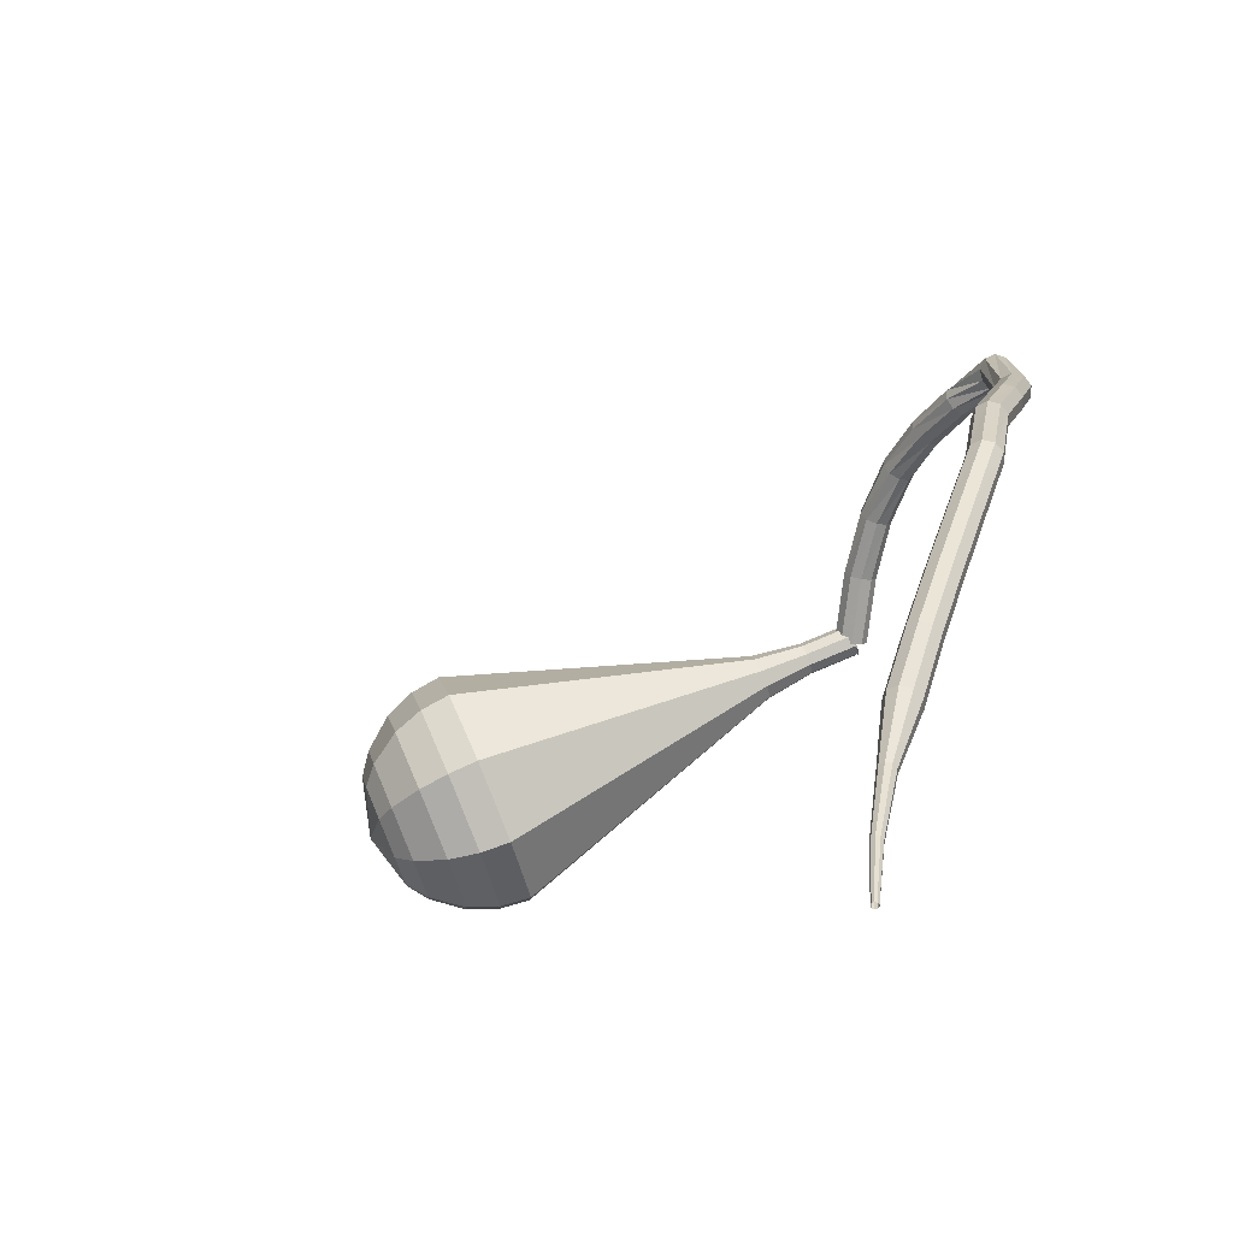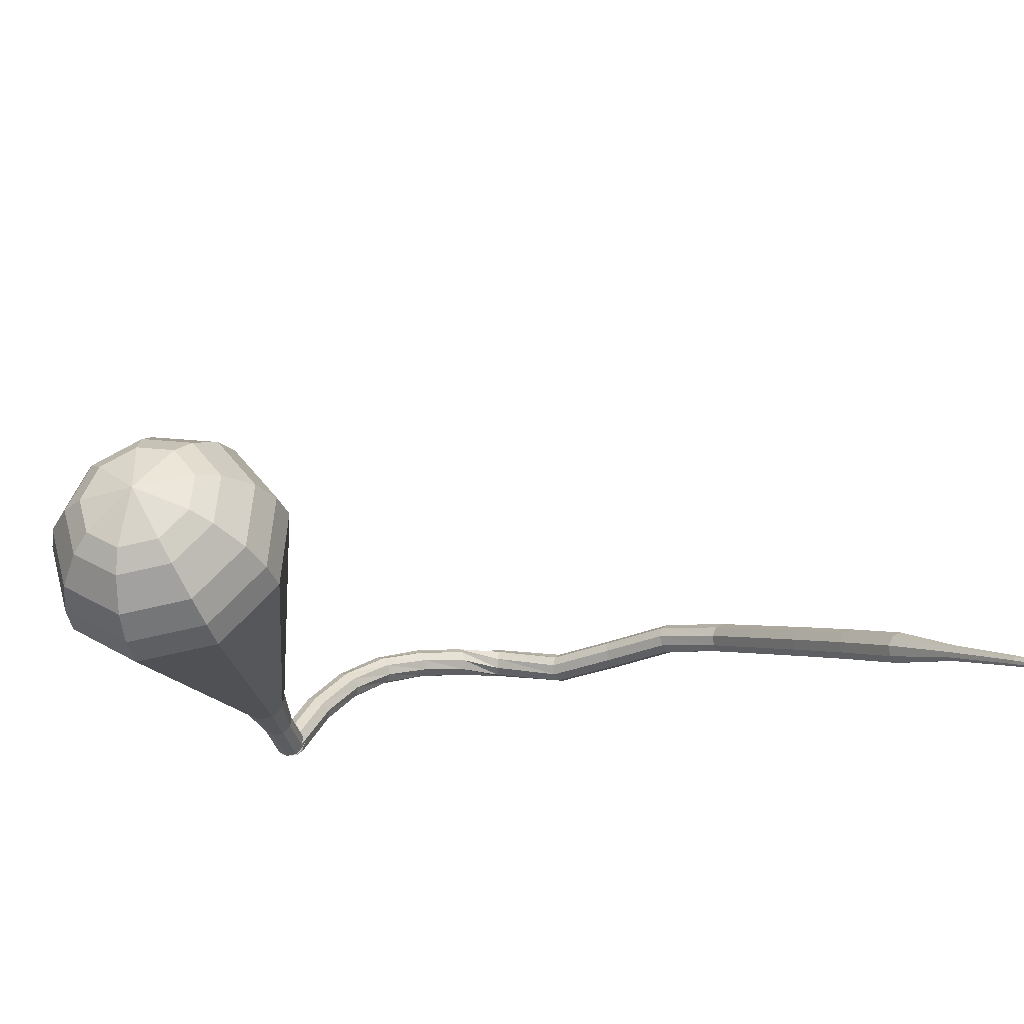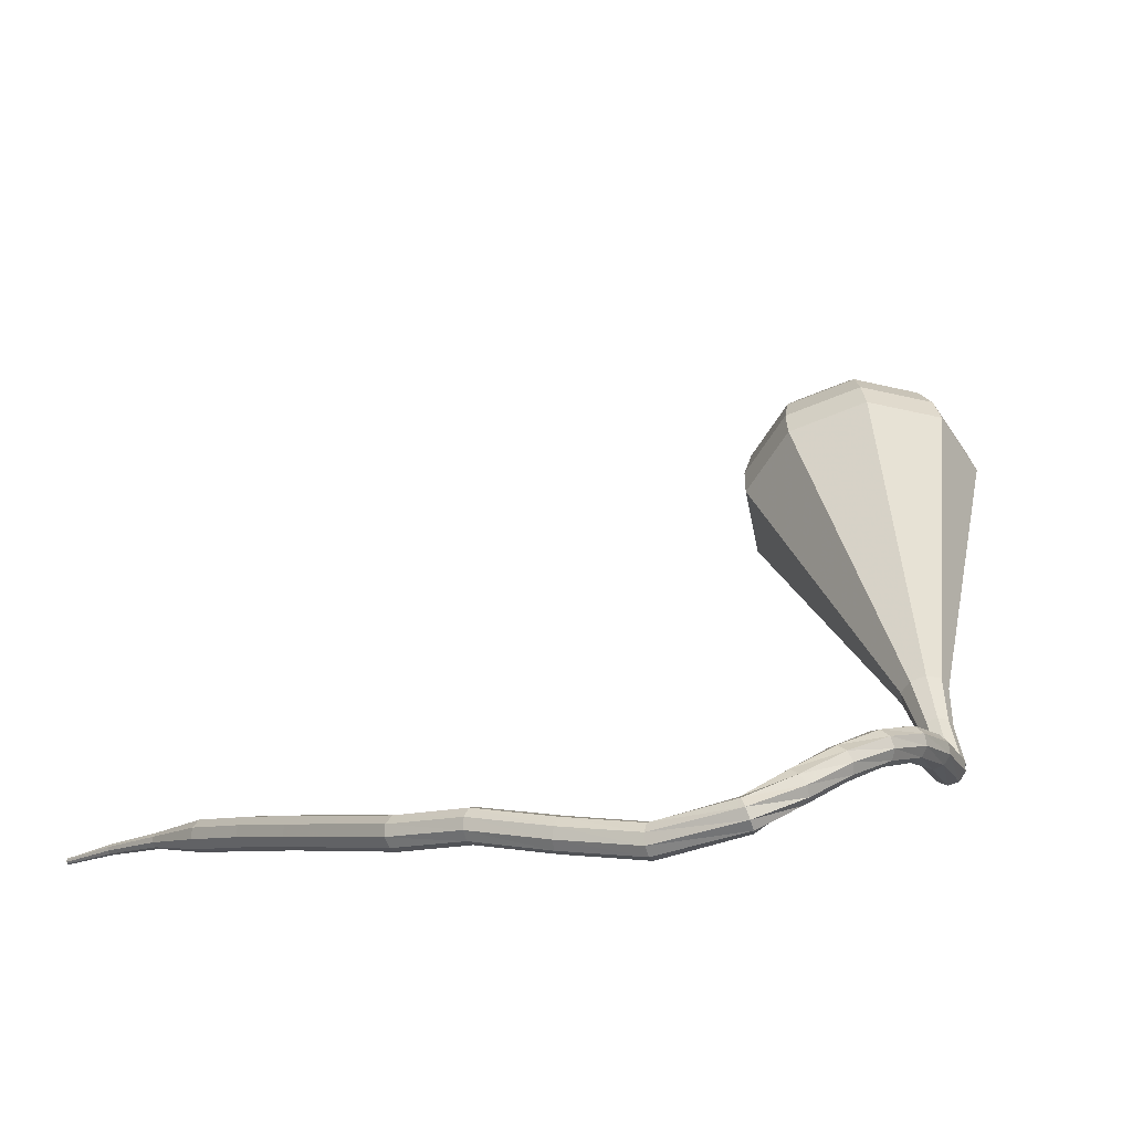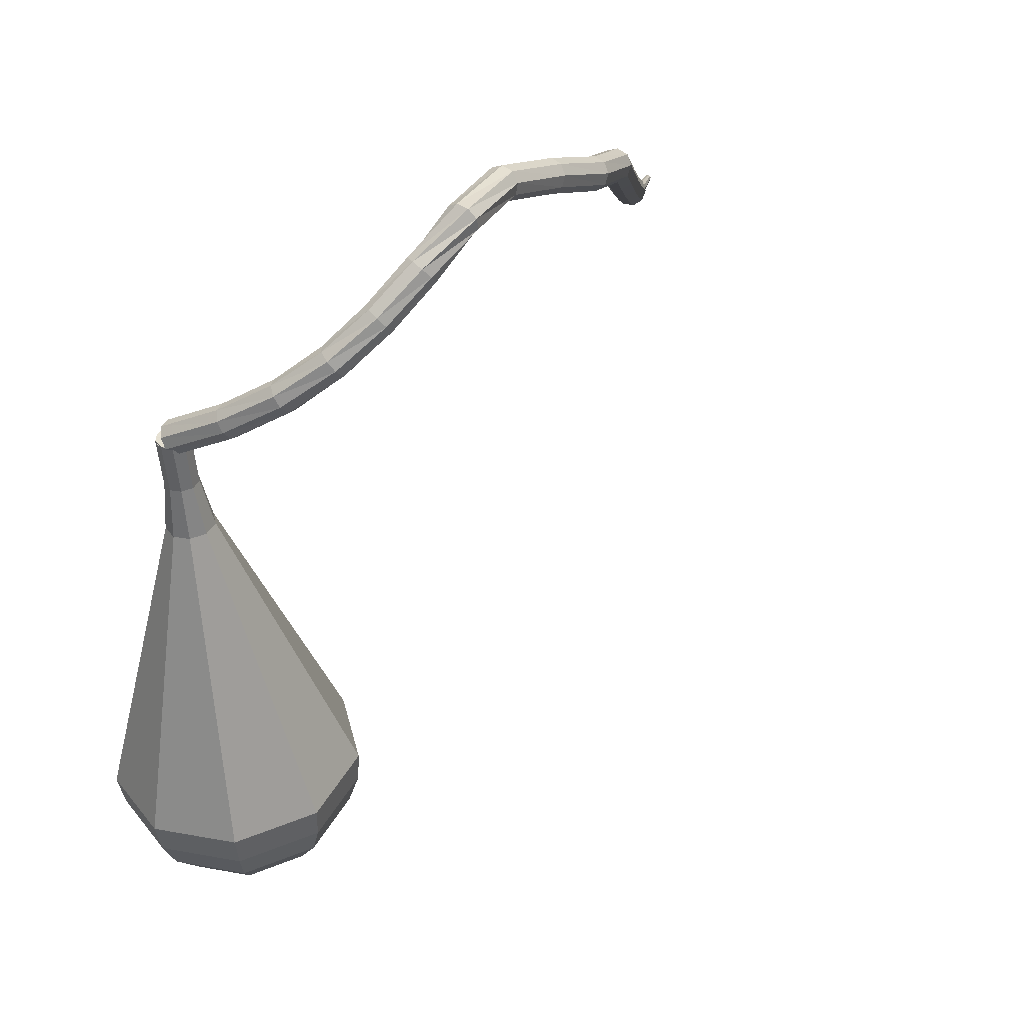
<metadata>
{"format":"obj","ext":"obj","renderer":"f3d","projection":"perspective","resolution":1024,"background":"white","views":[{"elev":-7.0,"azim":-68.0,"up":"+Y"},{"elev":-57.9,"azim":-141.1,"up":"+Y"},{"elev":63.4,"azim":18.6,"up":"+Y"},{"elev":5.5,"azim":141.6,"up":"+Z"}]}
</metadata>
<code>
g tube1
v 171.6 138.6 81.18
v 171.3 138.7 80.56
v 170.8 138.6 80.23
v 170.1 138.4 80.34
v 169.7 138.1 80.85
v 169.8 138 81.52
v 170.2 138 82.02
v 170.9 138.2 82.14
v 171.4 138.4 81.81
v 171.6 138.6 81.18
v 170.4 142.5 82.2
v 170.1 142.7 81.58
v 169.5 142.6 81.26
v 168.9 142.3 81.37
v 168.6 142 81.87
v 168.6 141.8 82.52
v 169.1 141.8 83.02
v 169.7 142 83.13
v 170.3 142.3 82.81
v 170.4 142.5 82.2
v 169 145.9 83.61
v 168.7 146.1 83.04
v 168.1 146 82.74
v 167.5 145.6 82.84
v 167.2 145.2 83.31
v 167.4 145 83.92
v 167.9 144.9 84.39
v 168.5 145.2 84.49
v 169 145.6 84.19
v 169 145.9 83.61
v 167.4 148.6 85.48
v 167 148.8 84.96
v 166.4 148.6 84.69
v 165.9 148.2 84.79
v 165.8 147.7 85.2
v 166 147.3 85.75
v 166.5 147.3 86.17
v 167.1 147.7 86.26
v 167.5 148.2 85.99
v 167.4 148.6 85.48
v 165.7 150.6 87.73
v 165.2 150.8 87.28
v 164.6 150.5 87.04
v 164.2 150 87.12
v 164.2 149.4 87.49
v 164.5 149 87.97
v 165.1 149.1 88.34
v 165.6 149.5 88.42
v 165.8 150.1 88.18
v 165.7 150.6 87.73
v 163.8 152.1 90.25
v 163.3 152.1 89.83
v 162.7 151.8 89.61
v 162.4 151.2 89.69
v 162.5 150.6 90.03
v 162.9 150.3 90.47
v 163.5 150.5 90.81
v 163.9 150.9 90.88
v 164.1 151.6 90.66
v 163.8 152.1 90.25
v 161.3 153.4 92.85
v 160.9 153.1 92.34
v 160.8 152.5 92.07
v 161 151.8 92.17
v 161.4 151.4 92.58
v 161.8 151.5 93.13
v 162 152 93.54
v 162 152.7 93.64
v 161.7 153.2 93.37
v 161.3 153.4 92.85
v 156.8 151.2 94.89
v 156.8 150.9 94.27
v 156.9 150.4 93.94
v 157.2 149.7 94.06
v 157.5 149.4 94.56
v 157.7 149.5 95.22
v 157.6 149.9 95.73
v 157.4 150.6 95.84
v 157.1 151.1 95.51
v 156.8 151.2 94.89
v 152.3 149.7 95.48
v 152.3 149.4 94.84
v 152.5 148.9 94.5
v 152.7 148.2 94.62
v 152.9 147.8 95.14
v 153 147.9 95.82
v 152.8 148.3 96.34
v 152.6 148.9 96.46
v 152.4 149.5 96.12
v 152.3 149.7 95.48
v 147.5 147.8 95.81
v 147.5 147.6 95.17
v 147.8 147 94.83
v 148.1 146.4 94.94
v 148.4 146.1 95.47
v 148.4 146.1 96.15
v 148.3 146.5 96.67
v 148 147.1 96.79
v 147.7 147.6 96.45
v 147.5 147.8 95.81
v 143.3 145 96.52
v 143.4 144.8 95.88
v 143.8 144.3 95.54
v 144.2 143.8 95.66
v 144.5 143.5 96.18
v 144.5 143.5 96.86
v 144.3 143.8 97.39
v 143.8 144.4 97.51
v 143.4 144.8 97.17
v 143.3 145 96.52
v 139.9 141.5 96.27
v 140.1 141.3 95.63
v 140.5 140.9 95.29
v 141 140.5 95.41
v 141.3 140.2 95.93
v 141.3 140.1 96.62
v 141 140.4 97.14
v 140.5 140.9 97.26
v 140.1 141.3 96.92
v 139.9 141.5 96.27
v 136.6 138.1 96.04
v 136.8 138 95.4
v 137.3 137.5 95.06
v 137.7 137.1 95.18
v 138 136.8 95.7
v 138 136.7 96.38
v 137.7 137 96.91
v 137.2 137.5 97.03
v 136.8 137.9 96.69
v 136.6 138.1 96.04
v 133.4 134.7 95.87
v 133.5 134.6 95.23
v 134 134.2 94.88
v 134.4 133.7 95
v 134.7 133.4 95.53
v 134.7 133.4 96.21
v 134.4 133.7 96.73
v 133.9 134.1 96.85
v 133.5 134.6 96.51
v 133.4 134.7 95.87
v 130.1 131.4 95.82
v 130.2 131.2 95.18
v 130.6 130.8 94.83
v 131.1 130.3 94.95
v 131.4 130 95.48
v 131.4 130 96.16
v 131.1 130.3 96.68
v 130.7 130.8 96.8
v 130.2 131.2 96.46
v 130.1 131.4 95.82
v 127.1 127.7 95.99
v 127.1 127.6 95.67
v 127.3 127.4 95.5
v 127.6 127.2 95.56
v 127.7 127 95.82
v 127.8 127.1 96.16
v 127.6 127.2 96.42
v 127.4 127.5 96.48
v 127.2 127.7 96.31
v 127.1 127.7 95.99
v 123.8 124.4 96.5
v 123.8 124.3 96.29
v 123.9 124.1 96.17
v 124.1 124 96.21
v 124.2 123.9 96.38
v 124.2 123.9 96.61
v 124.1 124 96.78
v 124 124.2 96.82
v 123.8 124.3 96.71
v 123.8 124.4 96.5
v 120.8 121.5 97.29
v 120.8 121.5 97.16
v 120.9 121.4 97.09
v 121 121.3 97.12
v 121 121.2 97.22
v 121.1 121.2 97.35
v 121 121.3 97.46
v 120.9 121.4 97.48
v 120.8 121.5 97.41
v 120.8 121.5 97.29
f 1 2 12
f 12 11 1
f 2 3 13
f 13 12 2
f 3 4 14
f 14 13 3
f 4 5 15
f 15 14 4
f 5 6 16
f 16 15 5
f 6 7 17
f 17 16 6
f 7 8 18
f 18 17 7
f 8 9 19
f 19 18 8
f 9 10 20
f 20 19 9
f 11 12 22
f 22 21 11
f 12 13 23
f 23 22 12
f 13 14 24
f 24 23 13
f 14 15 25
f 25 24 14
f 15 16 26
f 26 25 15
f 16 17 27
f 27 26 16
f 17 18 28
f 28 27 17
f 18 19 29
f 29 28 18
f 19 20 30
f 30 29 19
f 21 22 32
f 32 31 21
f 22 23 33
f 33 32 22
f 23 24 34
f 34 33 23
f 24 25 35
f 35 34 24
f 25 26 36
f 36 35 25
f 26 27 37
f 37 36 26
f 27 28 38
f 38 37 27
f 28 29 39
f 39 38 28
f 29 30 40
f 40 39 29
f 31 32 42
f 42 41 31
f 32 33 43
f 43 42 32
f 33 34 44
f 44 43 33
f 34 35 45
f 45 44 34
f 35 36 46
f 46 45 35
f 36 37 47
f 47 46 36
f 37 38 48
f 48 47 37
f 38 39 49
f 49 48 38
f 39 40 50
f 50 49 39
f 41 42 52
f 52 51 41
f 42 43 53
f 53 52 42
f 43 44 54
f 54 53 43
f 44 45 55
f 55 54 44
f 45 46 56
f 56 55 45
f 46 47 57
f 57 56 46
f 47 48 58
f 58 57 47
f 48 49 59
f 59 58 48
f 49 50 60
f 60 59 49
f 51 52 62
f 62 61 51
f 52 53 63
f 63 62 52
f 53 54 64
f 64 63 53
f 54 55 65
f 65 64 54
f 55 56 66
f 66 65 55
f 56 57 67
f 67 66 56
f 57 58 68
f 68 67 57
f 58 59 69
f 69 68 58
f 59 60 70
f 70 69 59
f 61 62 72
f 72 71 61
f 62 63 73
f 73 72 62
f 63 64 74
f 74 73 63
f 64 65 75
f 75 74 64
f 65 66 76
f 76 75 65
f 66 67 77
f 77 76 66
f 67 68 78
f 78 77 67
f 68 69 79
f 79 78 68
f 69 70 80
f 80 79 69
f 71 72 82
f 82 81 71
f 72 73 83
f 83 82 72
f 73 74 84
f 84 83 73
f 74 75 85
f 85 84 74
f 75 76 86
f 86 85 75
f 76 77 87
f 87 86 76
f 77 78 88
f 88 87 77
f 78 79 89
f 89 88 78
f 79 80 90
f 90 89 79
f 81 82 92
f 92 91 81
f 82 83 93
f 93 92 82
f 83 84 94
f 94 93 83
f 84 85 95
f 95 94 84
f 85 86 96
f 96 95 85
f 86 87 97
f 97 96 86
f 87 88 98
f 98 97 87
f 88 89 99
f 99 98 88
f 89 90 100
f 100 99 89
f 91 92 102
f 102 101 91
f 92 93 103
f 103 102 92
f 93 94 104
f 104 103 93
f 94 95 105
f 105 104 94
f 95 96 106
f 106 105 95
f 96 97 107
f 107 106 96
f 97 98 108
f 108 107 97
f 98 99 109
f 109 108 98
f 99 100 110
f 110 109 99
f 101 102 112
f 112 111 101
f 102 103 113
f 113 112 102
f 103 104 114
f 114 113 103
f 104 105 115
f 115 114 104
f 105 106 116
f 116 115 105
f 106 107 117
f 117 116 106
f 107 108 118
f 118 117 107
f 108 109 119
f 119 118 108
f 109 110 120
f 120 119 109
f 111 112 122
f 122 121 111
f 112 113 123
f 123 122 112
f 113 114 124
f 124 123 113
f 114 115 125
f 125 124 114
f 115 116 126
f 126 125 115
f 116 117 127
f 127 126 116
f 117 118 128
f 128 127 117
f 118 119 129
f 129 128 118
f 119 120 130
f 130 129 119
f 121 122 132
f 132 131 121
f 122 123 133
f 133 132 122
f 123 124 134
f 134 133 123
f 124 125 135
f 135 134 124
f 125 126 136
f 136 135 125
f 126 127 137
f 137 136 126
f 127 128 138
f 138 137 127
f 128 129 139
f 139 138 128
f 129 130 140
f 140 139 129
f 131 132 142
f 142 141 131
f 132 133 143
f 143 142 132
f 133 134 144
f 144 143 133
f 134 135 145
f 145 144 134
f 135 136 146
f 146 145 135
f 136 137 147
f 147 146 136
f 137 138 148
f 148 147 137
f 138 139 149
f 149 148 138
f 139 140 150
f 150 149 139
f 141 142 152
f 152 151 141
f 142 143 153
f 153 152 142
f 143 144 154
f 154 153 143
f 144 145 155
f 155 154 144
f 145 146 156
f 156 155 145
f 146 147 157
f 157 156 146
f 147 148 158
f 158 157 147
f 148 149 159
f 159 158 148
f 149 150 160
f 160 159 149
f 151 152 162
f 162 161 151
f 152 153 163
f 163 162 152
f 153 154 164
f 164 163 153
f 154 155 165
f 165 164 154
f 155 156 166
f 166 165 155
f 156 157 167
f 167 166 156
f 157 158 168
f 168 167 157
f 158 159 169
f 169 168 158
f 159 160 170
f 170 169 159
f 161 162 172
f 172 171 161
f 162 163 173
f 173 172 162
f 163 164 174
f 174 173 163
f 164 165 175
f 175 174 164
f 165 166 176
f 176 175 165
f 166 167 177
f 177 176 166
f 167 168 178
f 178 177 167
f 168 169 179
f 179 178 168
f 169 170 180
f 180 179 169
v 171.4 137.6 81.18
v 171.6 138.2 80.78
v 171.3 138.8 80.57
v 170.8 139.2 80.64
v 170.2 139.2 80.97
v 169.8 138.8 81.4
v 169.8 138.2 81.73
v 170.2 137.7 81.8
v 170.8 137.4 81.59
v 171.4 137.6 81.18
v 170 139.1 81.18
v 170.5 139.3 80.83
v 171.1 139 80.64
v 171.5 138.5 80.7
v 171.5 137.9 80.99
v 171.1 137.5 81.37
v 170.5 137.5 81.66
v 170 137.9 81.73
v 169.7 138.5 81.54
v 170 139.1 81.18
v 168.8 137.9 78.66
v 169.3 138.1 78.31
v 169.9 137.9 78.12
v 170.3 137.3 78.18
v 170.3 136.7 78.47
v 169.9 136.3 78.85
v 169.3 136.3 79.14
v 168.7 136.7 79.21
v 168.5 137.4 79.02
v 168.8 137.9 78.66
v 167.2 137 76.14
v 168 137.3 75.63
v 168.9 137 75.35
v 169.5 136.2 75.45
v 169.5 135.3 75.87
v 168.9 134.8 76.41
v 168 134.8 76.83
v 167.2 135.4 76.92
v 166.9 136.3 76.65
v 167.2 137 76.14
v 165.3 136.6 73.62
v 166.7 137.1 72.74
v 168.2 136.5 72.28
v 169.2 135.2 72.44
v 169.1 133.7 73.15
v 168.1 132.7 74.08
v 166.6 132.7 74.79
v 165.3 133.7 74.95
v 164.8 135.3 74.49
v 165.3 136.6 73.62
v 163.4 136.2 71.09
v 165.3 136.9 69.86
v 167.5 136.1 69.2
v 168.8 134.2 69.43
v 168.8 132 70.44
v 167.4 130.7 71.75
v 165.2 130.7 72.75
v 163.4 132.1 72.98
v 162.7 134.3 72.32
v 163.4 136.2 71.09
v 159.6 135.3 66.05
v 162.6 136.4 64.09
v 166 135.1 63.06
v 168.2 132.1 63.42
v 168.1 128.7 65.01
v 165.9 126.5 67.08
v 162.5 126.6 68.68
v 159.5 128.9 69.04
v 158.4 132.3 68
v 159.6 135.3 66.05
v 155.8 134.4 61
v 159.9 135.9 58.33
v 164.5 134.2 56.91
v 167.5 130.1 57.4
v 167.4 125.4 59.58
v 164.4 122.4 62.42
v 159.7 122.5 64.6
v 155.7 125.7 65.09
v 154.1 130.3 63.67
v 155.8 134.4 61
v 155.2 133.5 59.44
v 159.2 135 56.85
v 163.7 133.3 55.48
v 166.5 129.3 55.95
v 166.5 124.8 58.06
v 163.5 121.9 60.82
v 159 122 62.92
v 155.1 125 63.4
v 153.6 129.6 62.03
v 155.2 133.5 59.44
v 155 132.2 57.88
v 158.5 133.5 55.56
v 162.5 132.1 54.33
v 165.1 128.5 54.76
v 165.1 124.5 56.65
v 162.4 121.9 59.11
v 158.4 122 61
v 154.9 124.7 61.42
v 153.5 128.7 60.19
v 155 132.2 57.88
v 155.3 130.4 56.32
v 158 131.4 54.55
v 161.1 130.3 53.61
v 163.1 127.5 53.94
v 163 124.5 55.38
v 161 122.5 57.26
v 157.9 122.6 58.7
v 155.2 124.6 59.03
v 154.2 127.7 58.08
v 155.3 130.4 56.32
v 155.9 129.1 55.54
v 157.8 129.8 54.24
v 160.1 129 53.56
v 161.5 127 53.79
v 161.5 124.7 54.85
v 160 123.3 56.23
v 157.8 123.3 57.28
v 155.8 124.9 57.52
v 155.1 127.1 56.83
v 155.9 129.1 55.54
v 158 126.1 54.76
v 158 126.1 54.76
v 158 126.1 54.76
v 158 126.1 54.76
v 158 126.1 54.76
v 158 126.1 54.76
v 158 126.1 54.76
v 158 126.1 54.76
v 158 126.1 54.76
v 158 126.1 54.76
f 181 182 192
f 192 191 181
f 182 183 193
f 193 192 182
f 183 184 194
f 194 193 183
f 184 185 195
f 195 194 184
f 185 186 196
f 196 195 185
f 186 187 197
f 197 196 186
f 187 188 198
f 198 197 187
f 188 189 199
f 199 198 188
f 189 190 200
f 200 199 189
f 191 192 202
f 202 201 191
f 192 193 203
f 203 202 192
f 193 194 204
f 204 203 193
f 194 195 205
f 205 204 194
f 195 196 206
f 206 205 195
f 196 197 207
f 207 206 196
f 197 198 208
f 208 207 197
f 198 199 209
f 209 208 198
f 199 200 210
f 210 209 199
f 201 202 212
f 212 211 201
f 202 203 213
f 213 212 202
f 203 204 214
f 214 213 203
f 204 205 215
f 215 214 204
f 205 206 216
f 216 215 205
f 206 207 217
f 217 216 206
f 207 208 218
f 218 217 207
f 208 209 219
f 219 218 208
f 209 210 220
f 220 219 209
f 211 212 222
f 222 221 211
f 212 213 223
f 223 222 212
f 213 214 224
f 224 223 213
f 214 215 225
f 225 224 214
f 215 216 226
f 226 225 215
f 216 217 227
f 227 226 216
f 217 218 228
f 228 227 217
f 218 219 229
f 229 228 218
f 219 220 230
f 230 229 219
f 221 222 232
f 232 231 221
f 222 223 233
f 233 232 222
f 223 224 234
f 234 233 223
f 224 225 235
f 235 234 224
f 225 226 236
f 236 235 225
f 226 227 237
f 237 236 226
f 227 228 238
f 238 237 227
f 228 229 239
f 239 238 228
f 229 230 240
f 240 239 229
f 231 232 242
f 242 241 231
f 232 233 243
f 243 242 232
f 233 234 244
f 244 243 233
f 234 235 245
f 245 244 234
f 235 236 246
f 246 245 235
f 236 237 247
f 247 246 236
f 237 238 248
f 248 247 237
f 238 239 249
f 249 248 238
f 239 240 250
f 250 249 239
f 241 242 252
f 252 251 241
f 242 243 253
f 253 252 242
f 243 244 254
f 254 253 243
f 244 245 255
f 255 254 244
f 245 246 256
f 256 255 245
f 246 247 257
f 257 256 246
f 247 248 258
f 258 257 247
f 248 249 259
f 259 258 248
f 249 250 260
f 260 259 249
f 251 252 262
f 262 261 251
f 252 253 263
f 263 262 252
f 253 254 264
f 264 263 253
f 254 255 265
f 265 264 254
f 255 256 266
f 266 265 255
f 256 257 267
f 267 266 256
f 257 258 268
f 268 267 257
f 258 259 269
f 269 268 258
f 259 260 270
f 270 269 259
f 261 262 272
f 272 271 261
f 262 263 273
f 273 272 262
f 263 264 274
f 274 273 263
f 264 265 275
f 275 274 264
f 265 266 276
f 276 275 265
f 266 267 277
f 277 276 266
f 267 268 278
f 278 277 267
f 268 269 279
f 279 278 268
f 269 270 280
f 280 279 269
f 271 272 282
f 282 281 271
f 272 273 283
f 283 282 272
f 273 274 284
f 284 283 273
f 274 275 285
f 285 284 274
f 275 276 286
f 286 285 275
f 276 277 287
f 287 286 276
f 277 278 288
f 288 287 277
f 278 279 289
f 289 288 278
f 279 280 290
f 290 289 279
f 281 282 292
f 292 291 281
f 282 283 293
f 293 292 282
f 283 284 294
f 294 293 283
f 284 285 295
f 295 294 284
f 285 286 296
f 296 295 285
f 286 287 297
f 297 296 286
f 287 288 298
f 298 297 287
f 288 289 299
f 299 298 288
f 289 290 300
f 300 299 289
f 291 292 302
f 302 301 291
f 292 293 303
f 303 302 292
f 293 294 304
f 304 303 293
f 294 295 305
f 305 304 294
f 295 296 306
f 306 305 295
f 296 297 307
f 307 306 296
f 297 298 308
f 308 307 297
f 298 299 309
f 309 308 298
f 299 300 310
f 310 309 299
g

</code>
